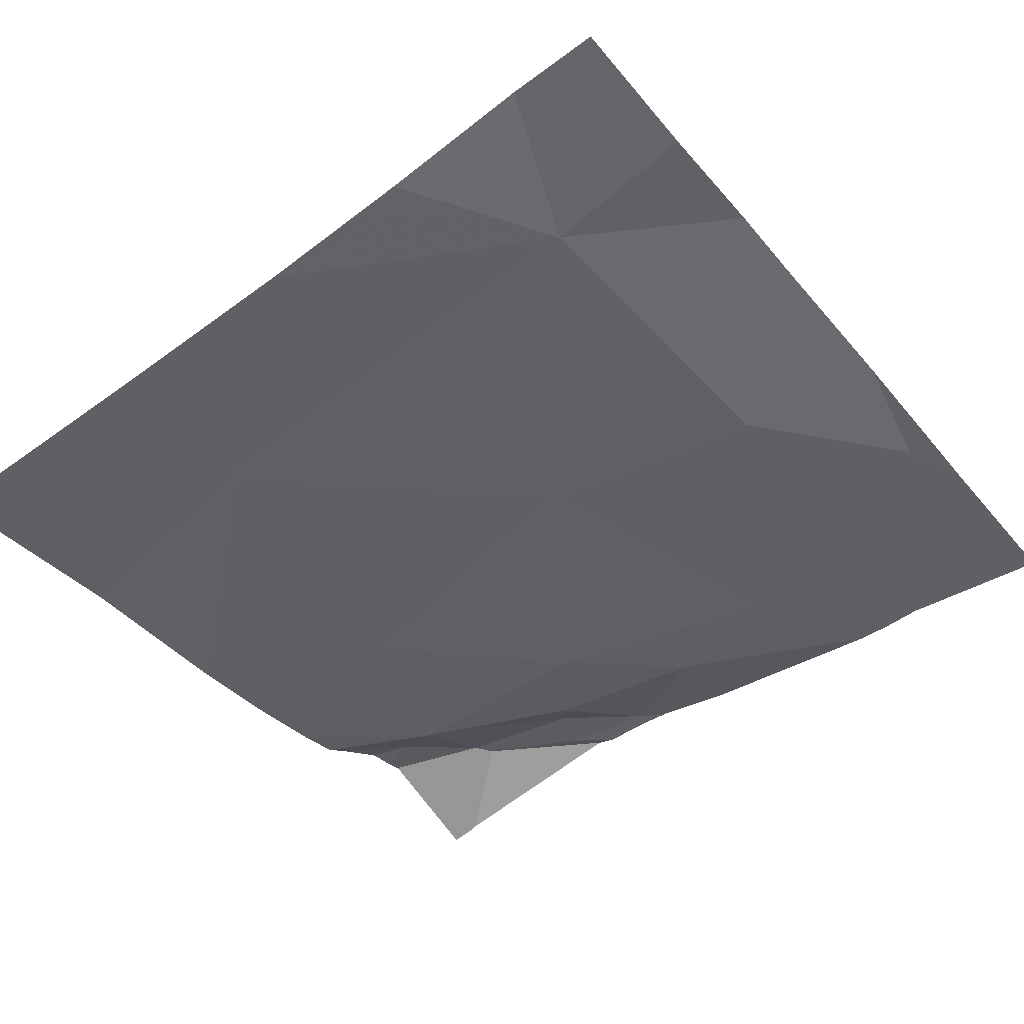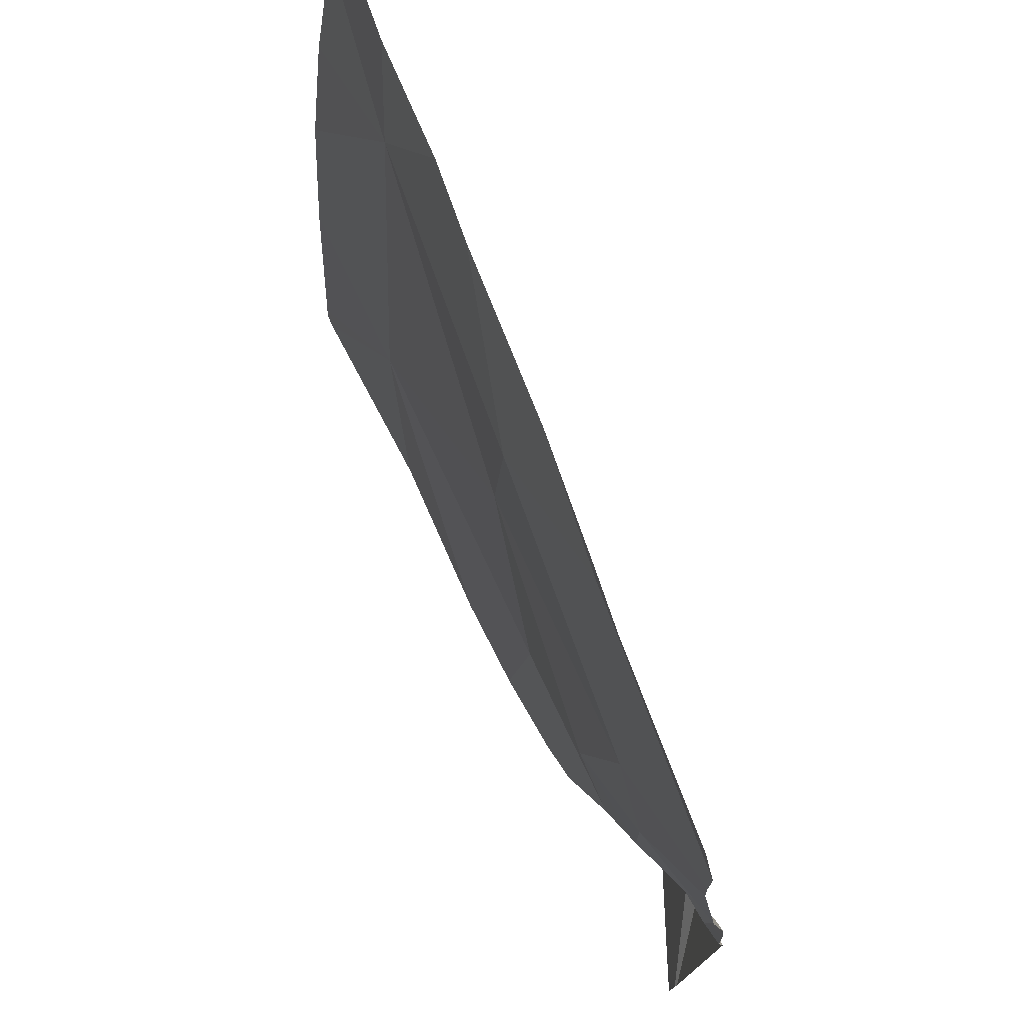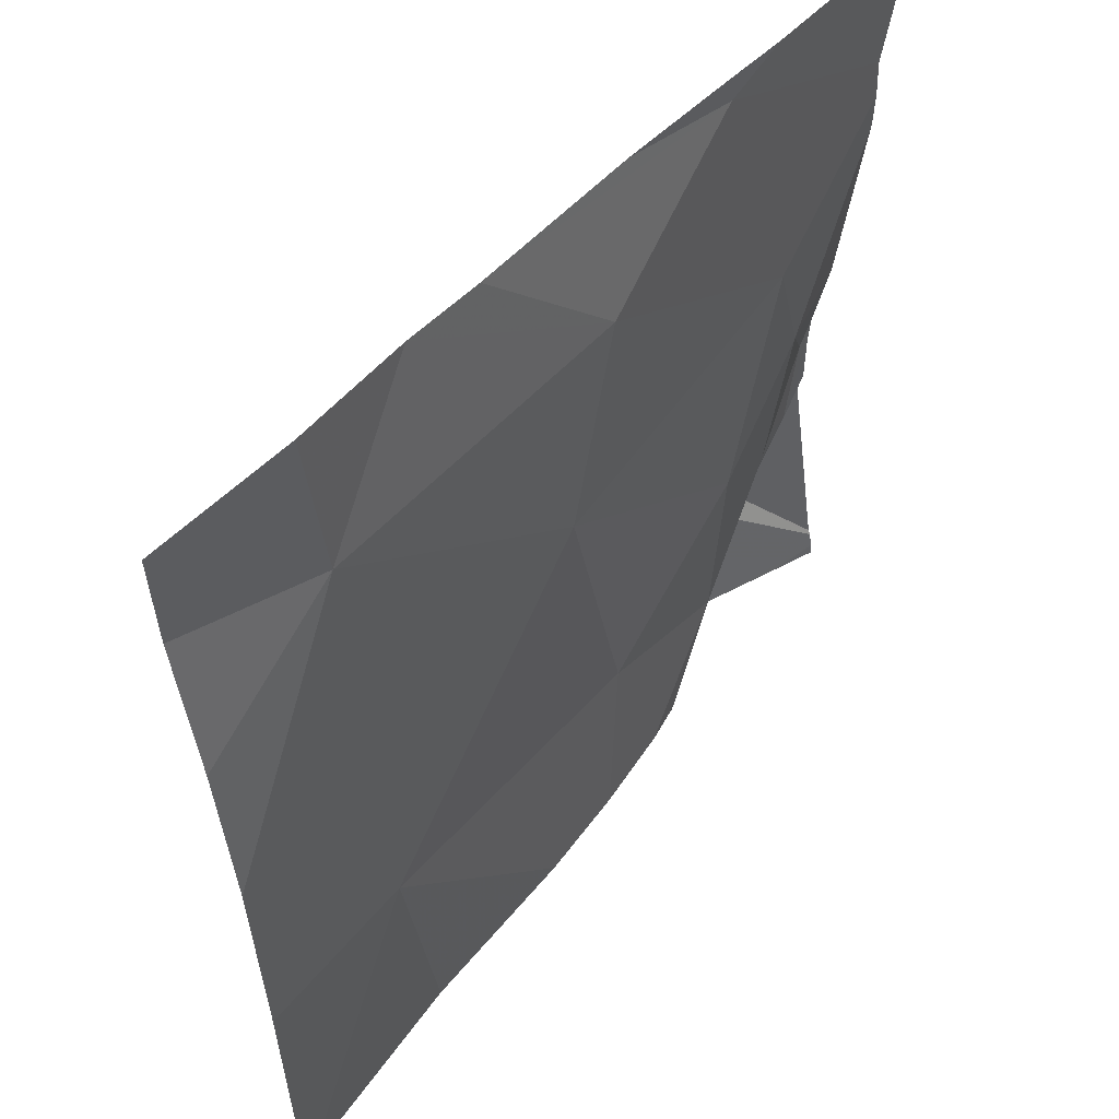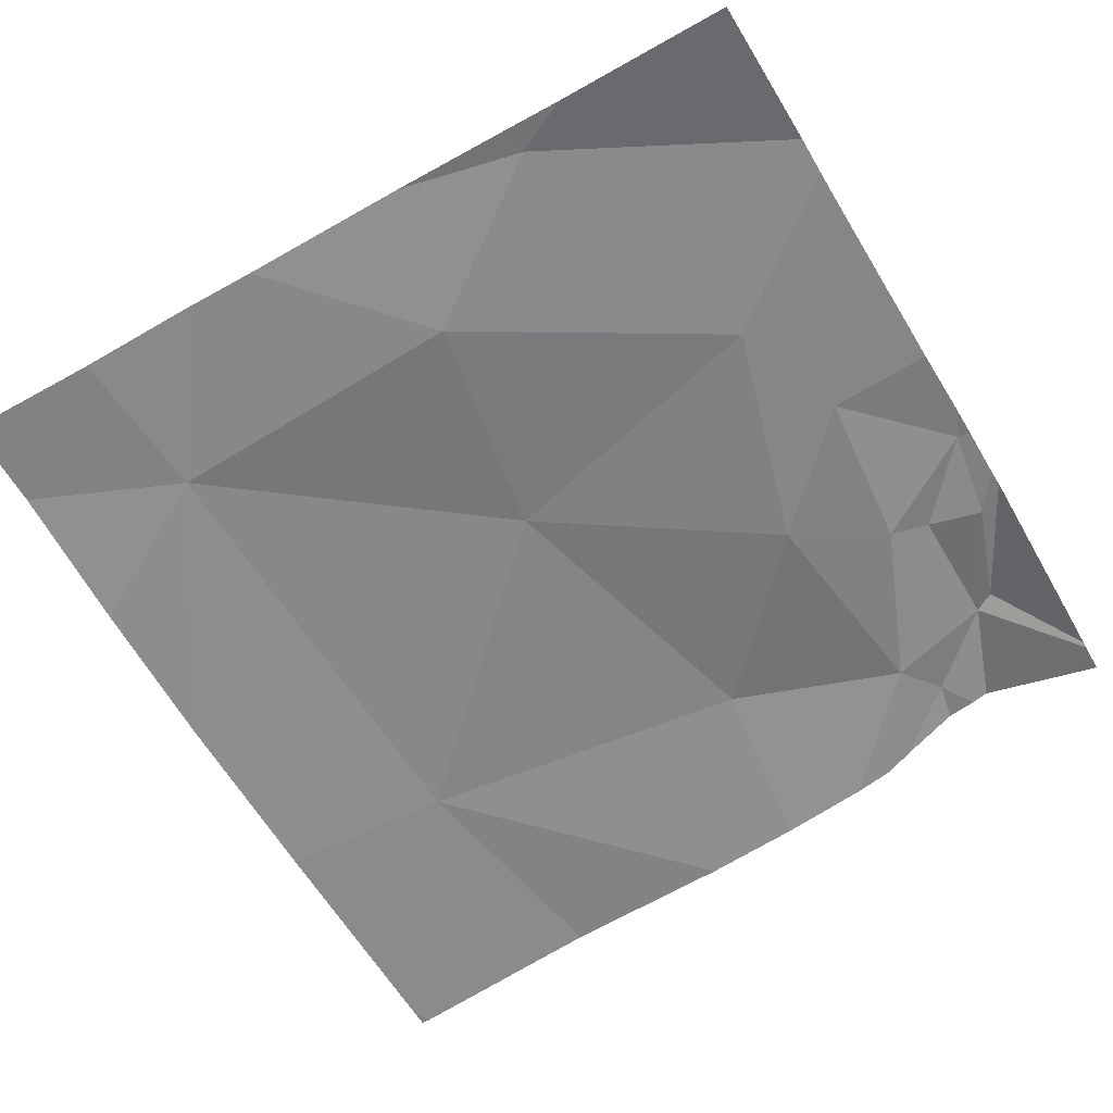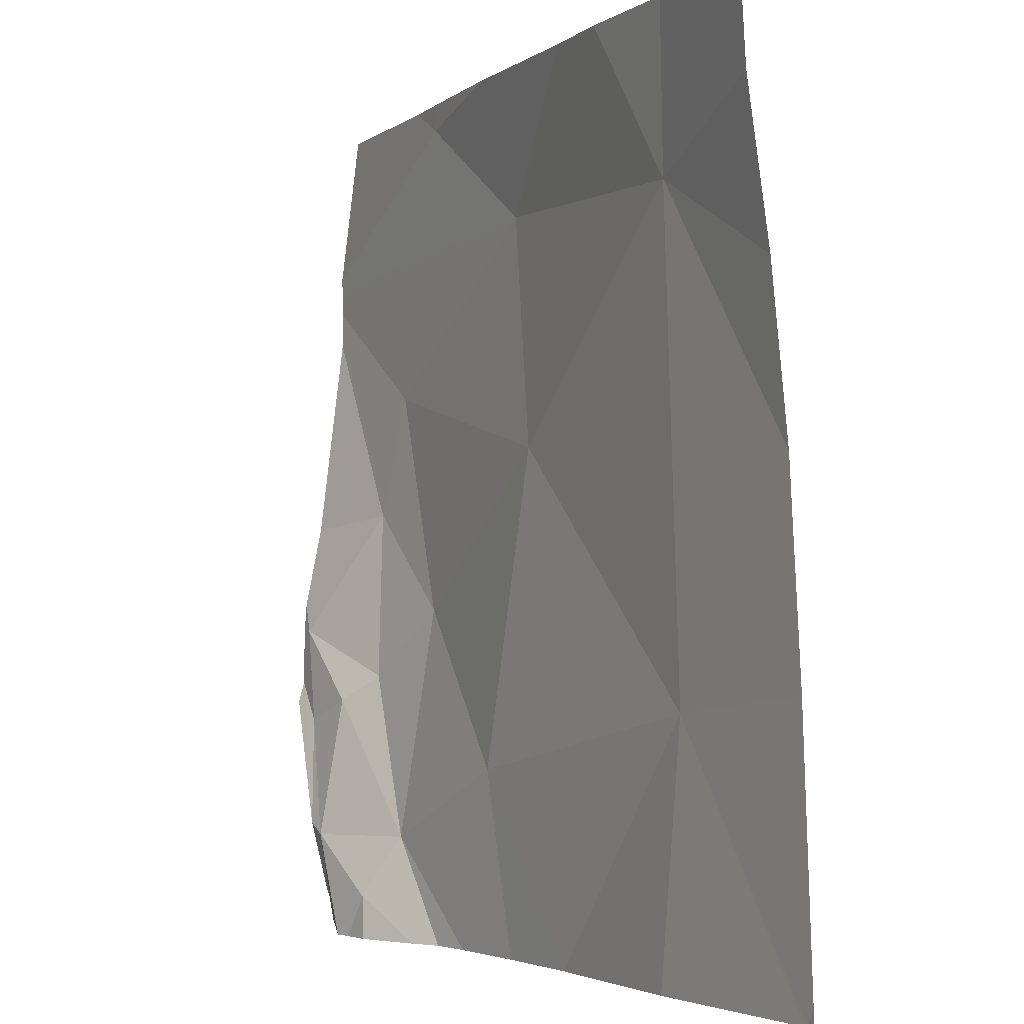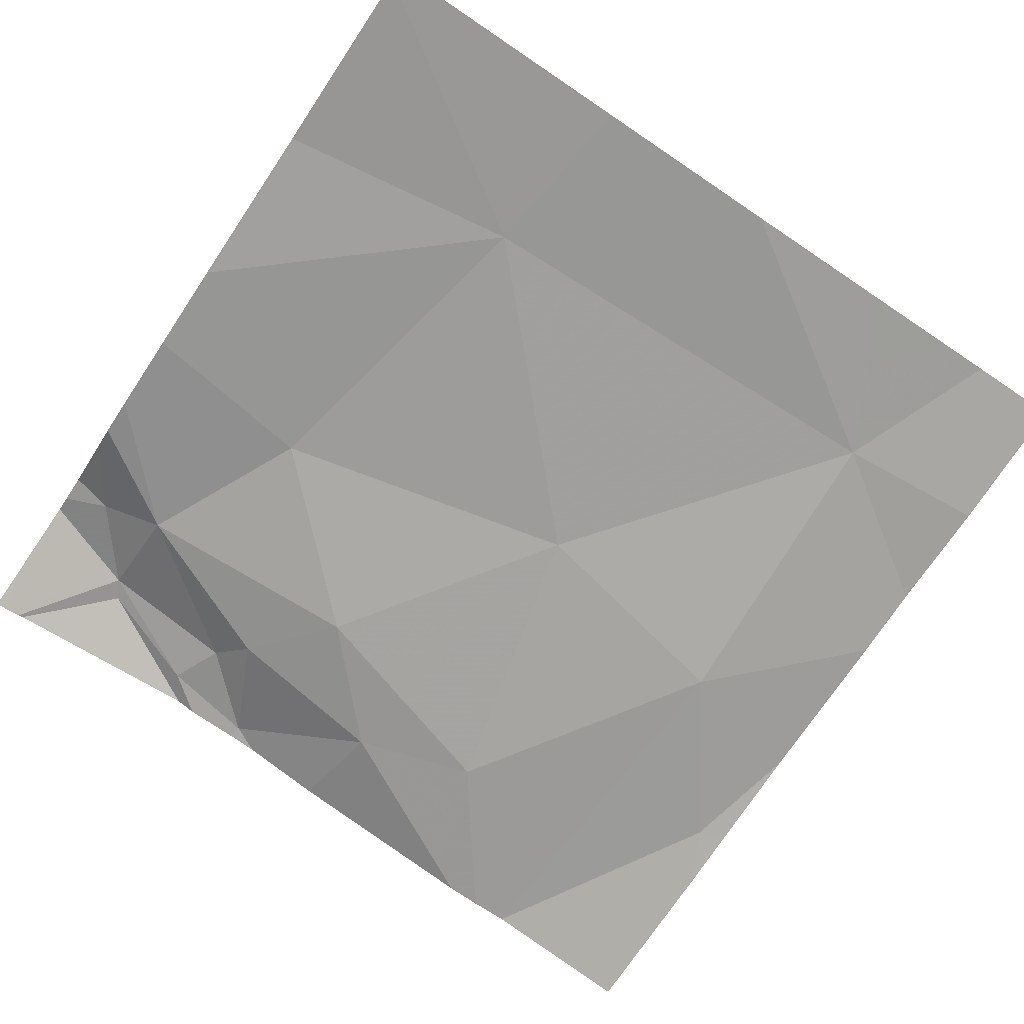
<metadata>
{"format":"obj","ext":"obj","renderer":"f3d","projection":"perspective","resolution":1024,"background":"white","views":[{"elev":-48.5,"azim":128.0,"up":"+Z"},{"elev":71.8,"azim":-110.1,"up":"+Y"},{"elev":52.9,"azim":131.6,"up":"+Y"},{"elev":-58.6,"azim":-149.7,"up":"+Z"},{"elev":-2.7,"azim":65.7,"up":"+Y"},{"elev":-75.3,"azim":56.0,"up":"+Z"}]}
</metadata>
<code>
v -120.9 230.9 483.3
v -120.8 230.9 483.3
v -120.8 230.7 483.3
v -121 230.9 483.3
v -120 231.4 483.2
v -120 230.6 483.2
v -120.7 231 483.2
v -120.6 230.8 483.2
v -120.9 230.8 483.3
v -120.8 231.5 483.2
v -120.7 231.5 483.2
v -120.9 230.7 483.3
v -120.2 231.5 483.2
v -120.6 231.5 483.2
v -120.3 231.5 483.2
v -120 231.5 483.2
v -120.7 231.5 483.2
v -120.2 230.9 483.2
v -120.8 230.6 483.3
v -120.9 231.1 483.2
v -120.9 230.7 483.3
v -120 230.6 483.2
v -120.8 230.6 483.3
v -120.3 230.6 483.2
v -120.4 231.5 483.2
v -120.5 231.1 483.2
v -120.2 231.4 483.2
v -120.4 230.6 483.2
v -120.5 231.4 483.2
v -120.8 231.2 483.2
v -120 230.9 483.2
v -120.7 231.5 483.2
v -121 230.9 483.3
v -121 231 483.3
v -121 230.9 483.3
v -120 231.5 483.2
v -121 230.6 483.3
v -121 230.9 483.3
v -121 230.6 483.3
v -121 230.6 483.3
v -121 231.3 483.3
v -121 231.3 483.3
v -121 231.4 483.3
v -121 231.4 483.3
v -121 231.1 483.3
v -120 231.3 483.2
v -120 231.1 483.2
v -120.7 230.6 483.3
v -120.6 230.6 483.2
v -120.7 230.6 483.2
v -120.6 230.6 483.2
v -120.8 230.6 483.3
v -120.8 230.6 483.3
v -120 230.6 483.2
v -120.9 230.6 483.3
v -121 230.6 483.3
v -120 230.6 483.2
v -121 231.5 483.2
v -121 231.5 483.2
f 2 1 3
f 8 7 3
f 9 4 33
f 1 12 3
f 7 2 3
f 59 43 58
f 58 43 10
f 12 19 3
f 2 7 20
f 3 19 48
f 21 9 35
f 9 1 4
f 39 21 40
f 28 8 51
f 2 4 1
f 1 9 12
f 21 12 9
f 37 12 39
f 19 12 52
f 17 32 11
f 22 18 54
f 48 19 23
f 8 3 49
f 14 32 25
f 8 18 26
f 4 2 20
f 23 19 53
f 29 27 15
f 41 30 42
f 29 32 43
f 42 29 44
f 49 3 50
f 7 30 20
f 34 20 45
f 26 7 8
f 30 26 29
f 27 5 36
f 27 18 31
f 26 27 29
f 7 26 30
f 26 18 27
f 32 29 25
f 33 4 34
f 28 18 8
f 34 4 20
f 35 9 33
f 47 27 31
f 11 32 14
f 52 37 55
f 38 21 35
f 46 27 47
f 39 12 21
f 13 27 36
f 40 21 38
f 41 20 30
f 5 27 46
f 24 18 28
f 42 30 29
f 43 32 10
f 22 6 18
f 31 18 6
f 44 29 43
f 10 32 17
f 45 20 41
f 50 3 48
f 51 8 49
f 52 12 37
f 25 29 15
f 53 19 52
f 15 27 13
f 54 18 24
f 36 5 16
f 55 37 56
f 57 6 22

</code>
